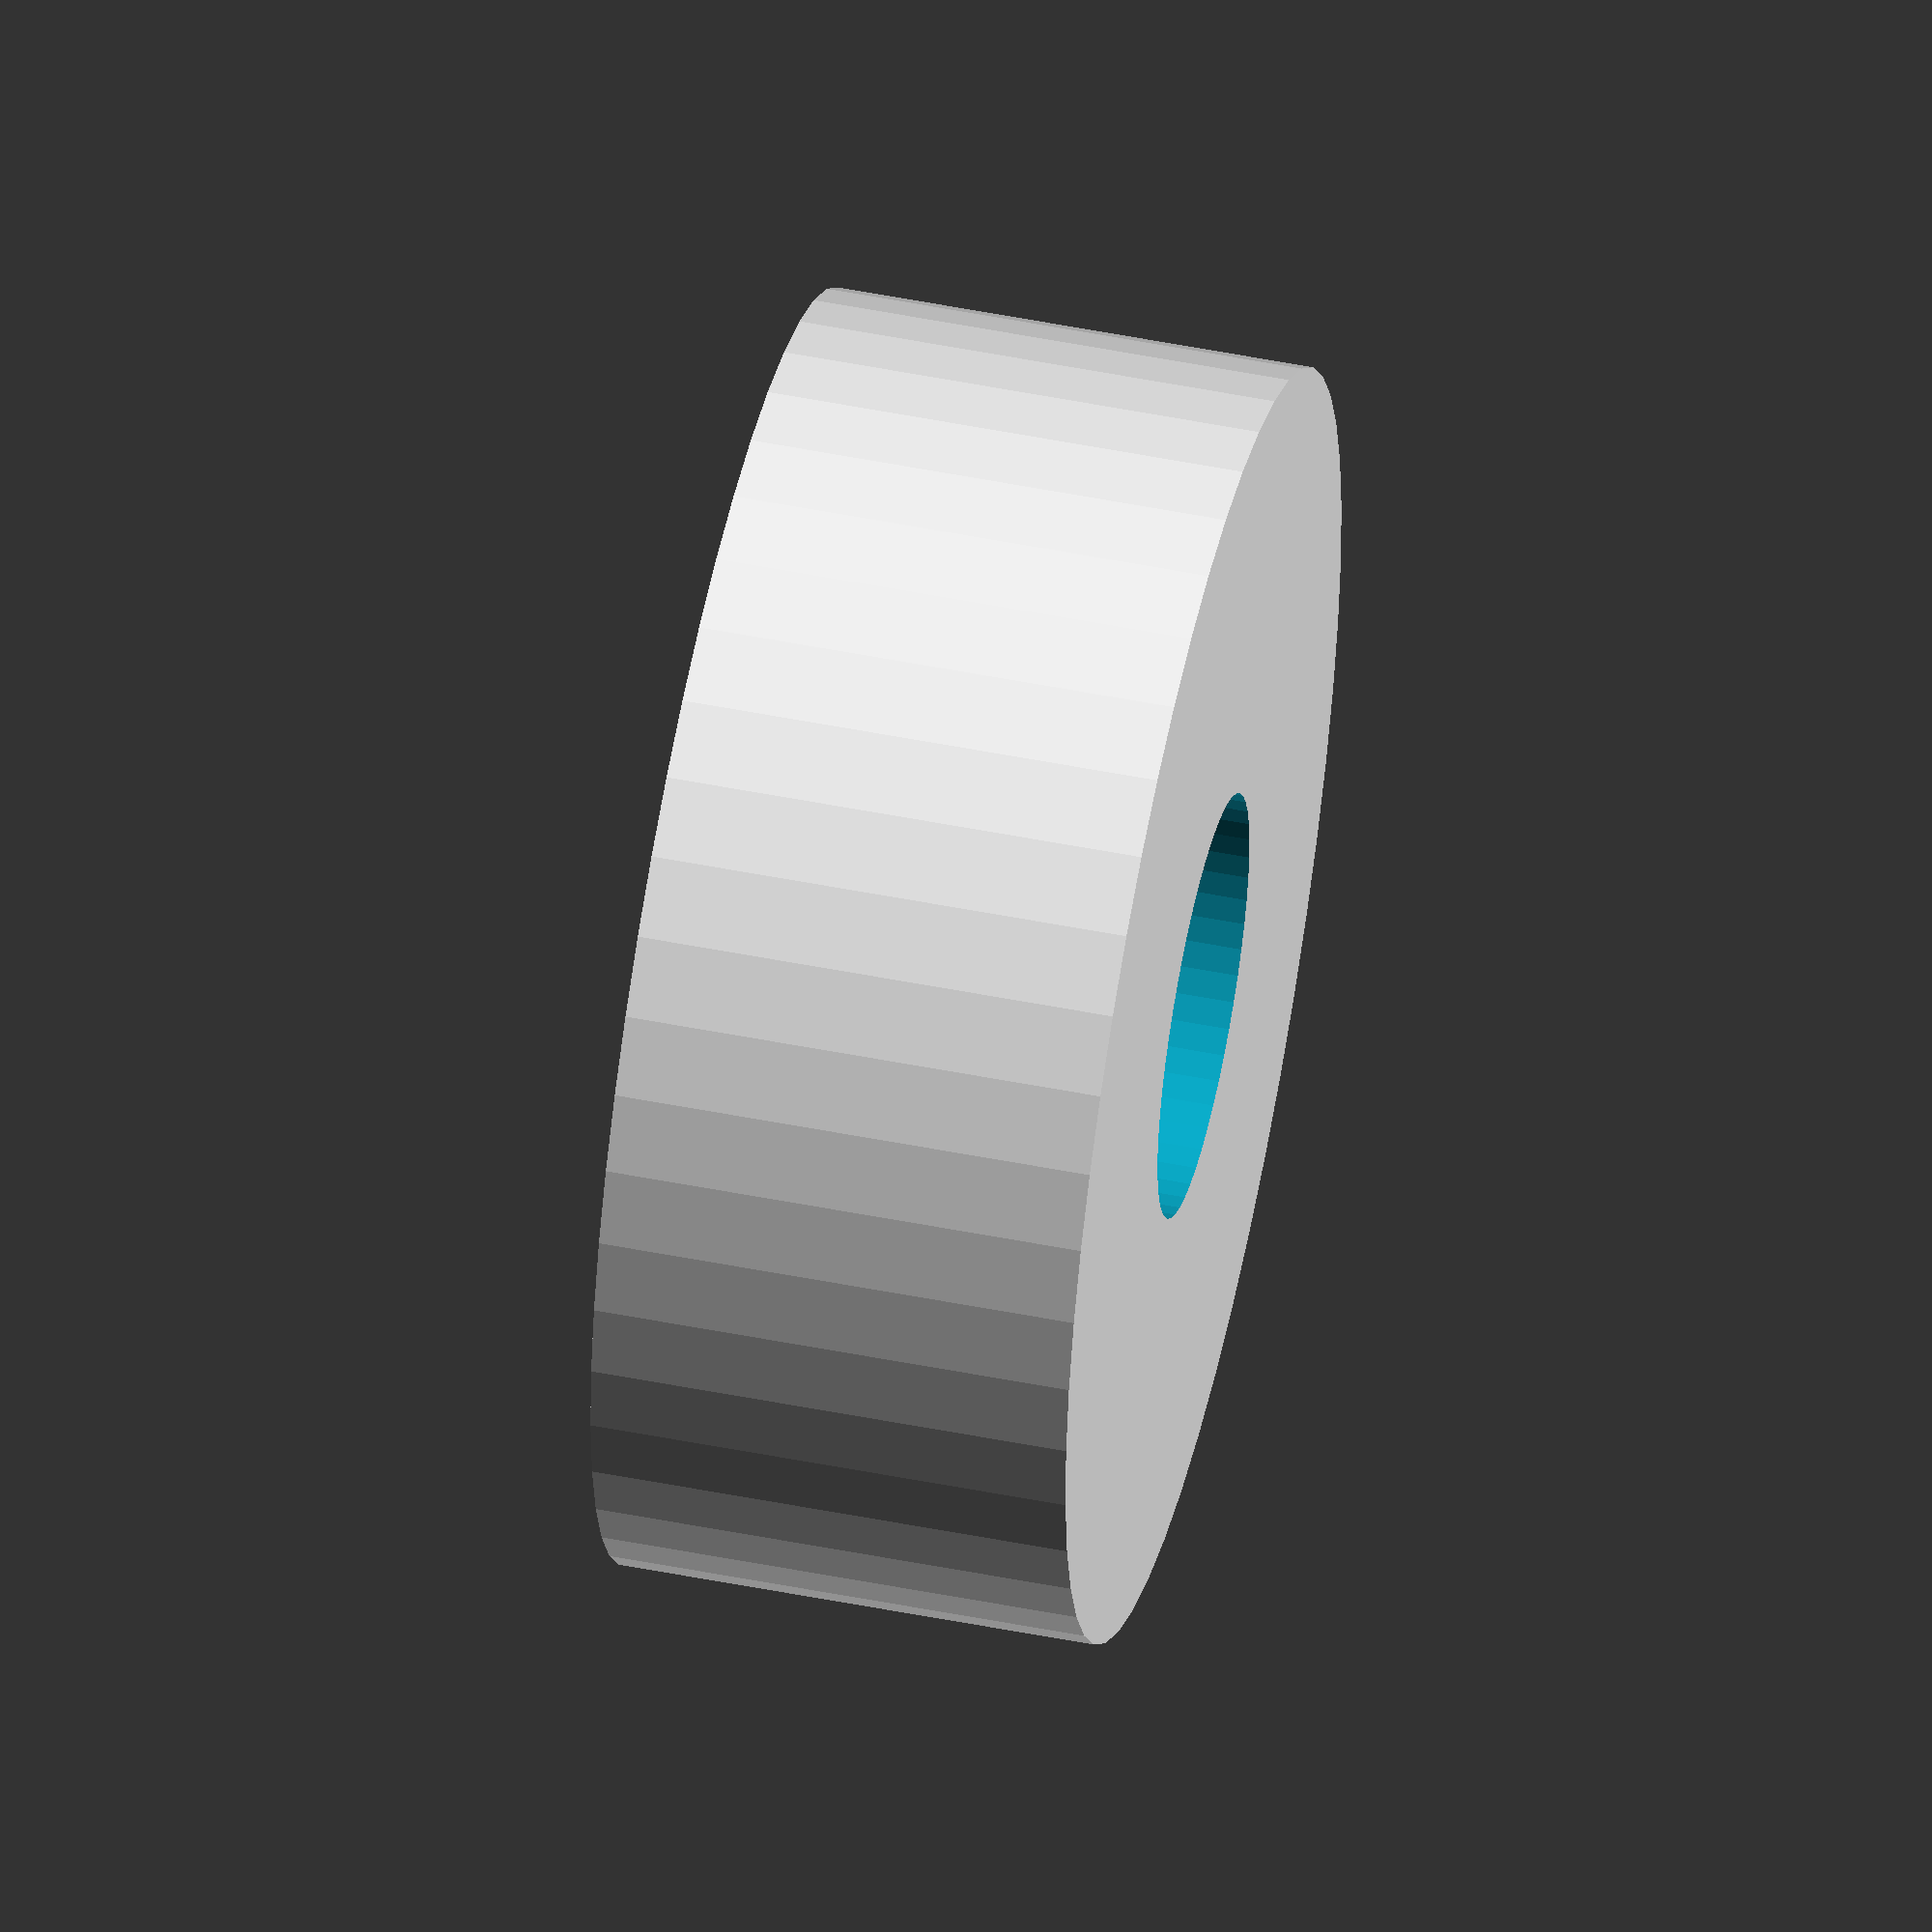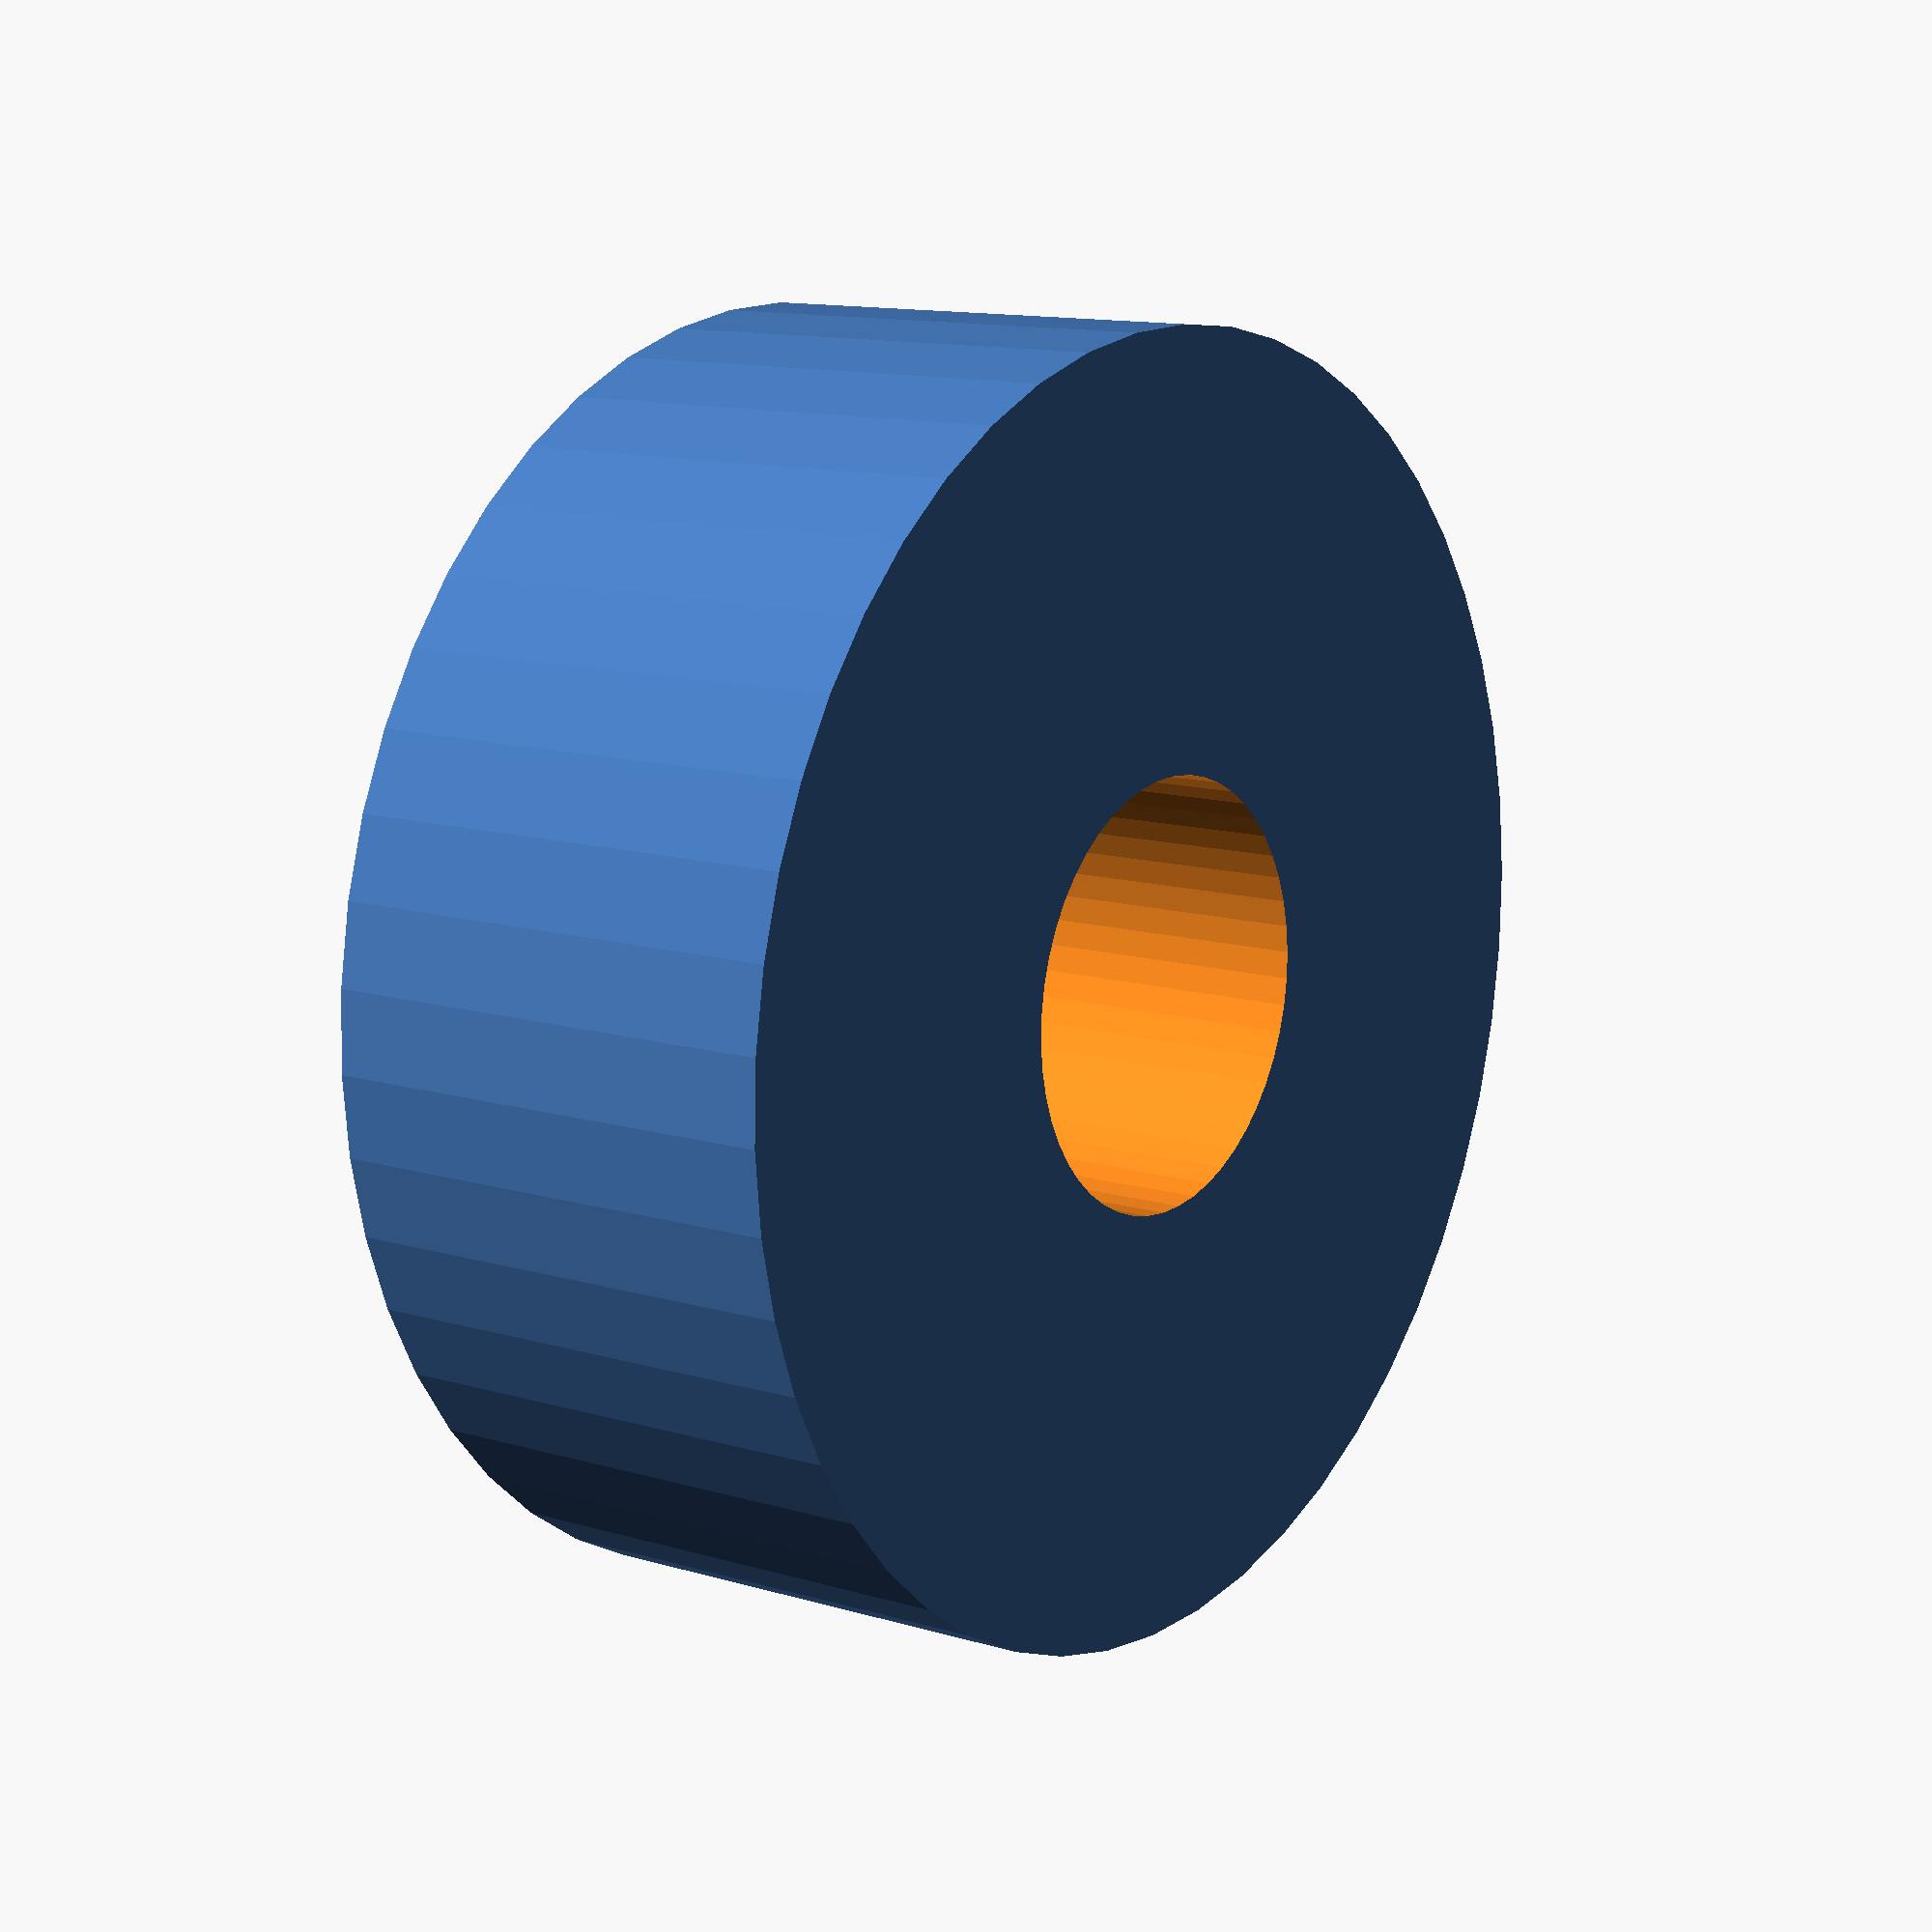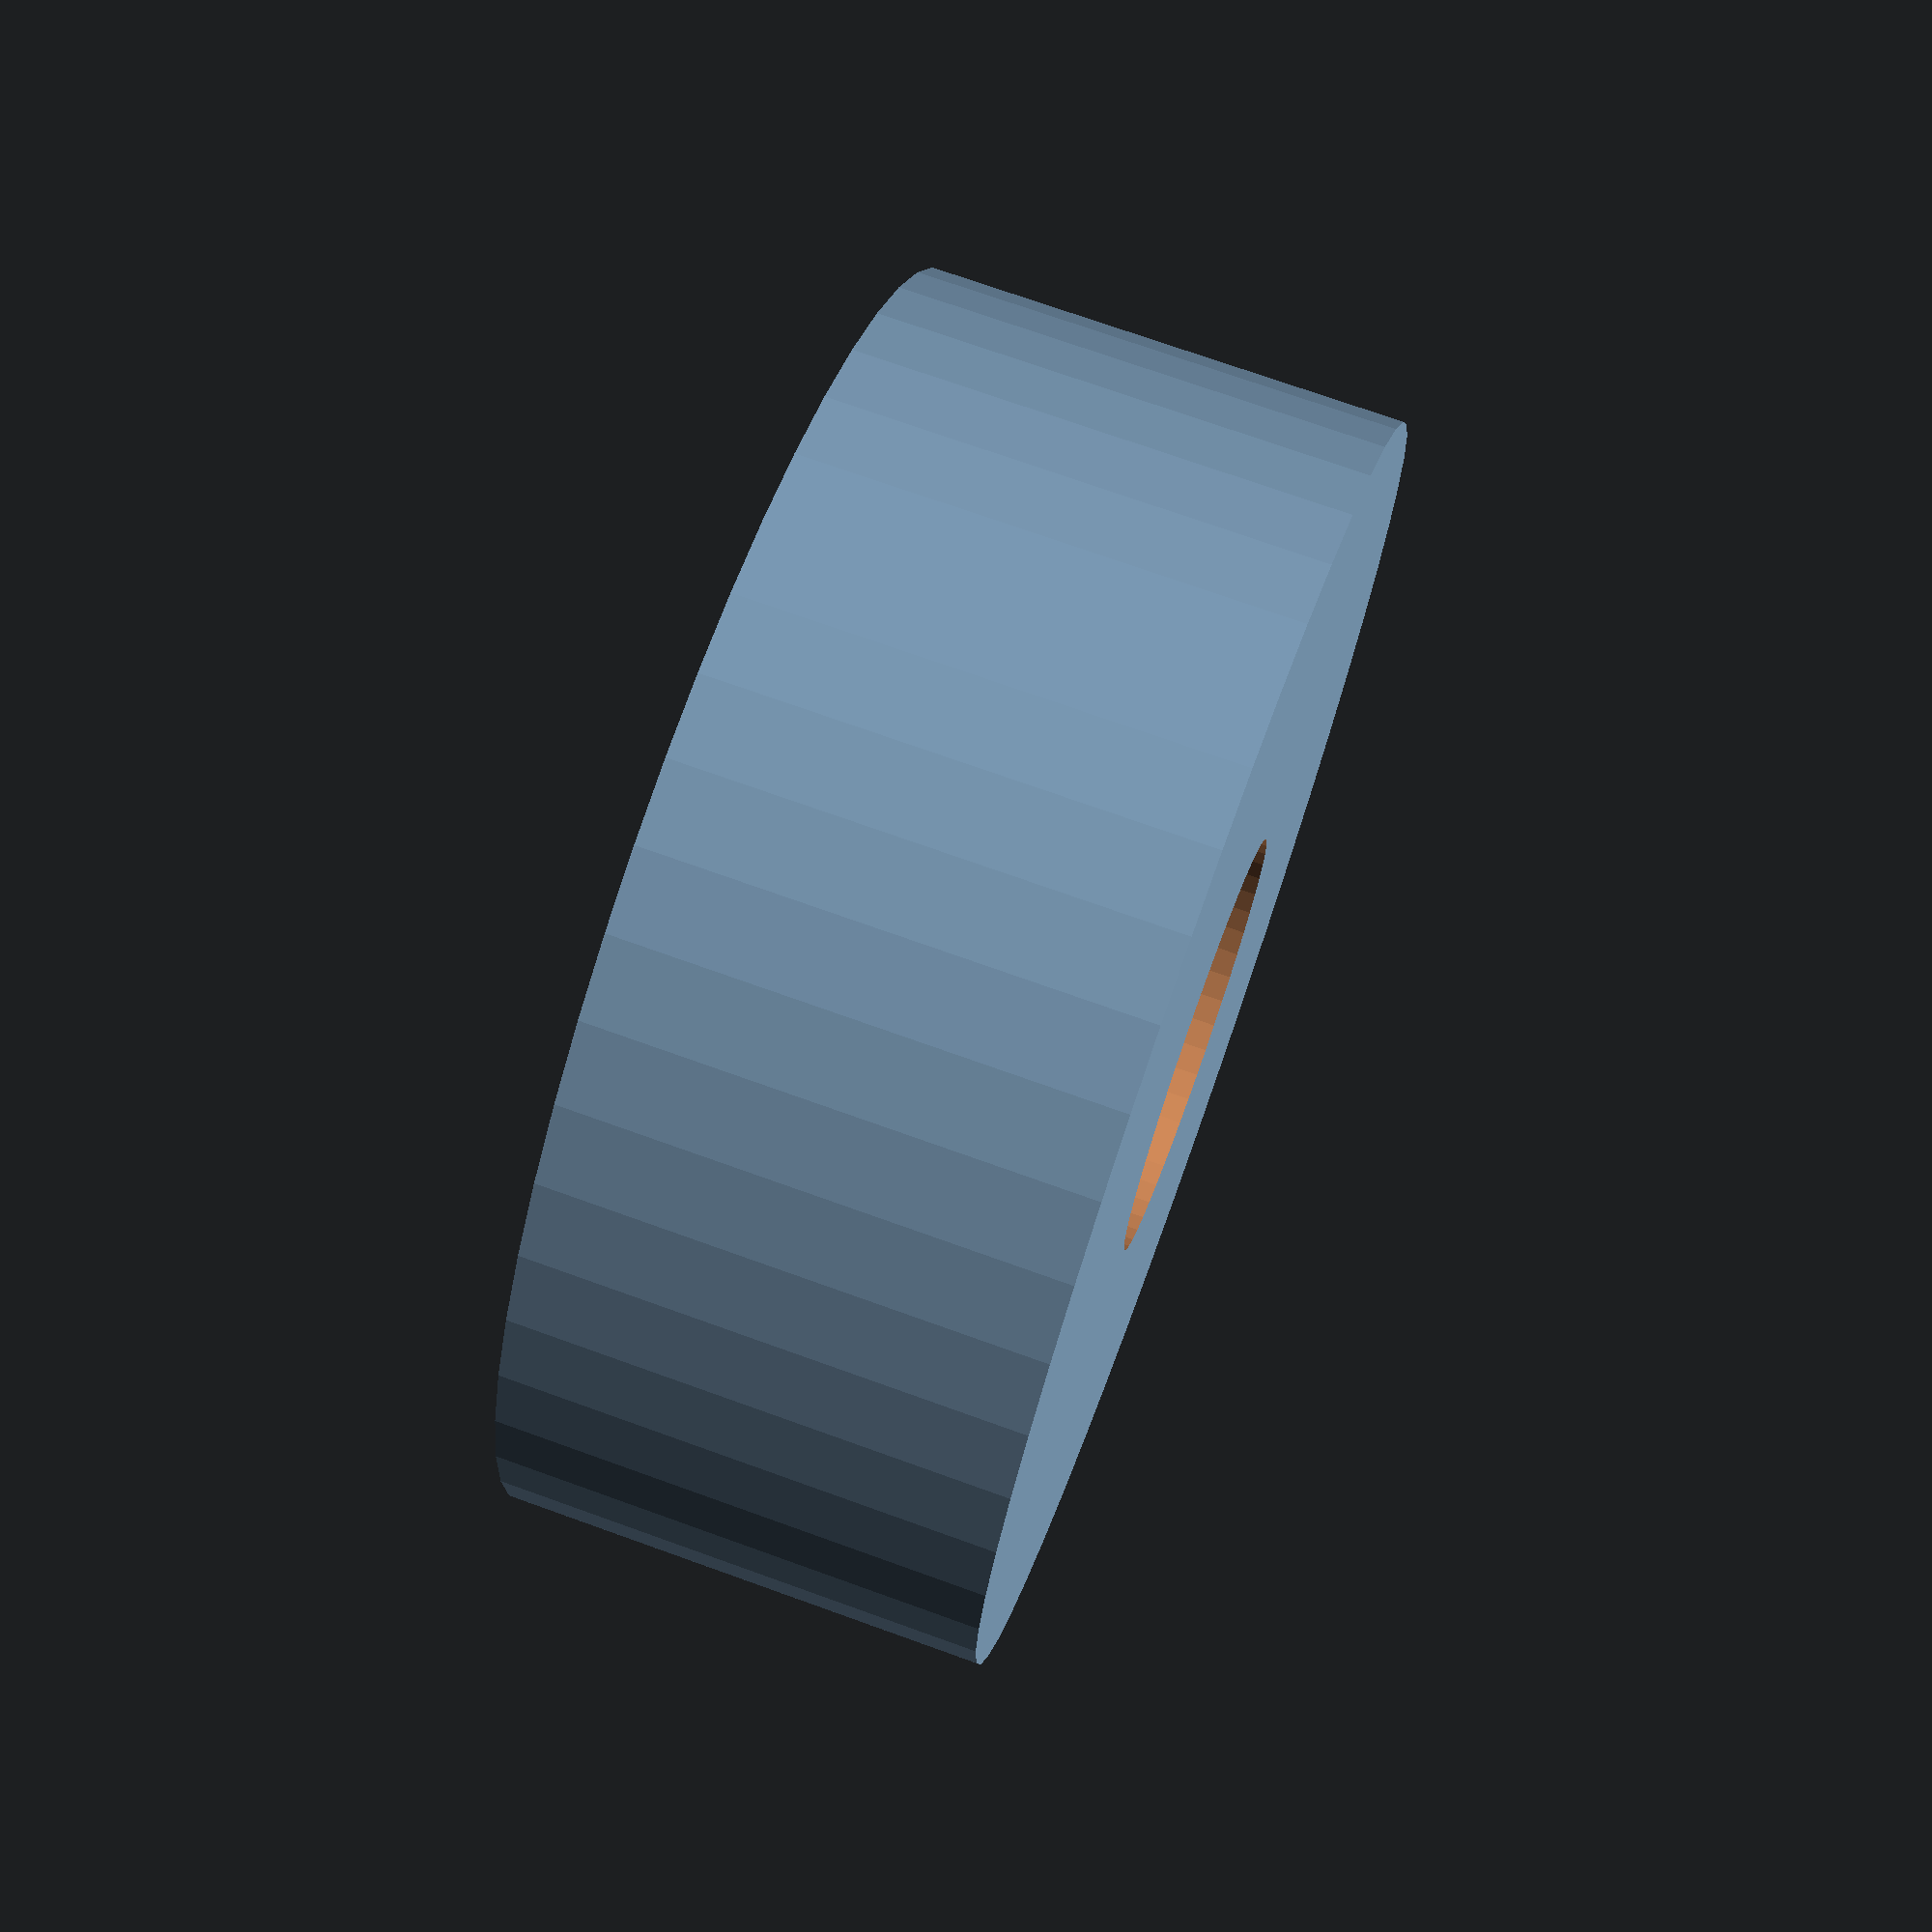
<openscad>
$fn = 50;


difference() {
	union() {
		translate(v = [0, 0, -4.5000000000]) {
			cylinder(h = 9, r = 12.0000000000);
		}
	}
	union() {
		translate(v = [0, 0, -100.0000000000]) {
			cylinder(h = 200, r = 4);
		}
	}
}
</openscad>
<views>
elev=129.5 azim=80.7 roll=77.7 proj=o view=wireframe
elev=348.1 azim=170.8 roll=305.9 proj=p view=solid
elev=287.6 azim=225.1 roll=289.8 proj=p view=solid
</views>
